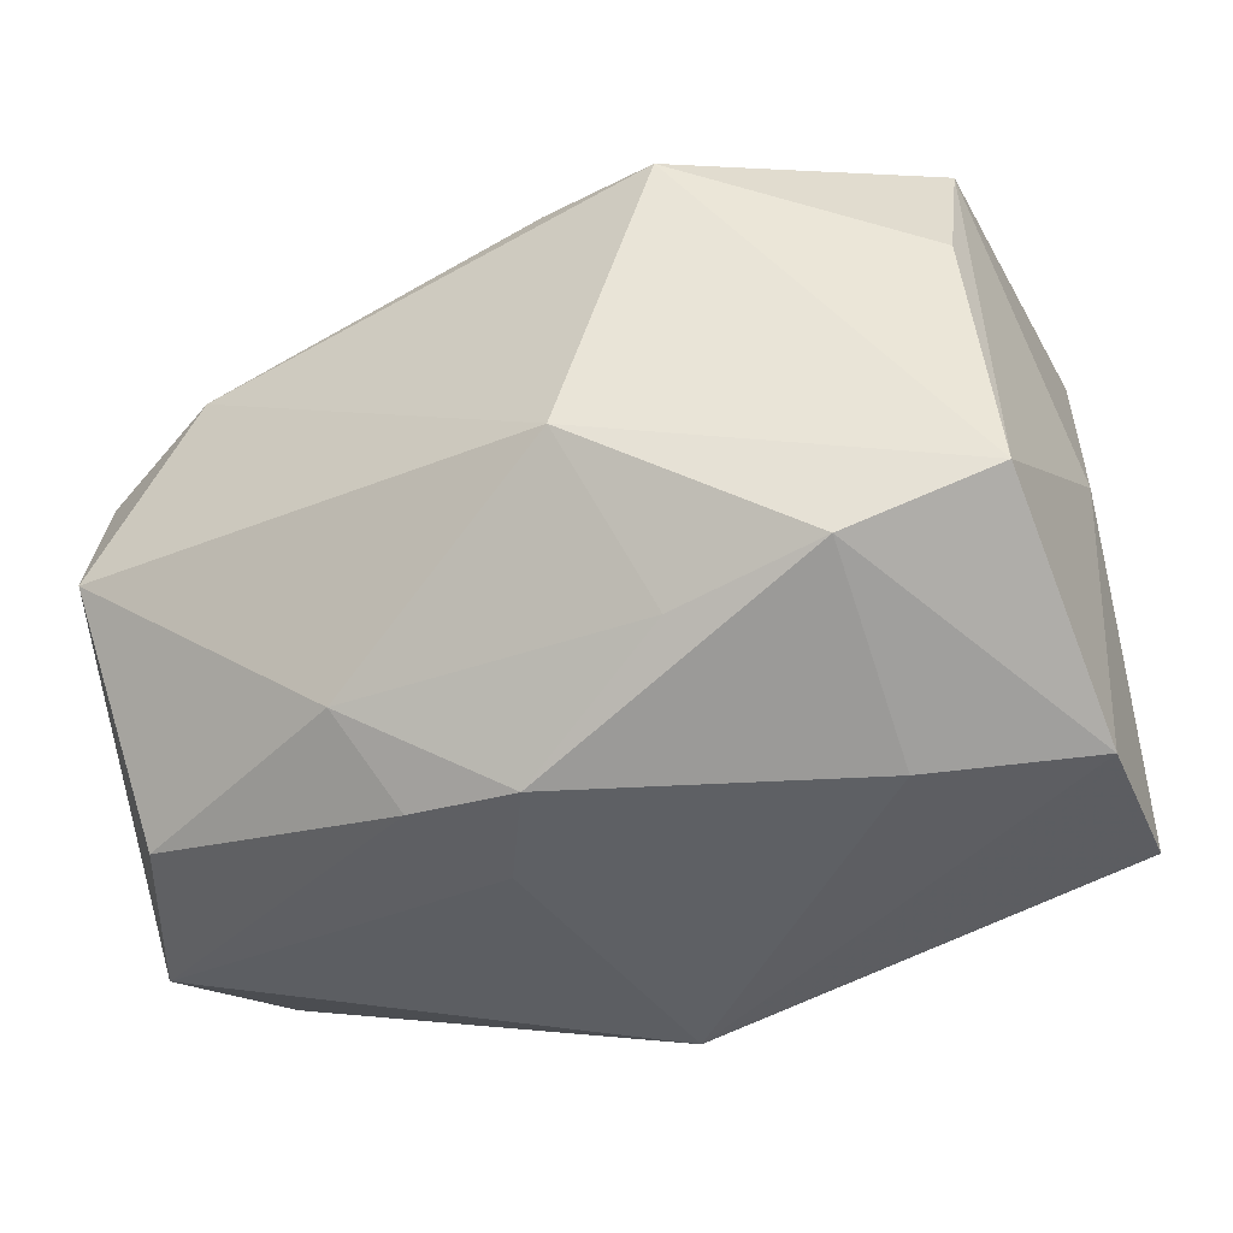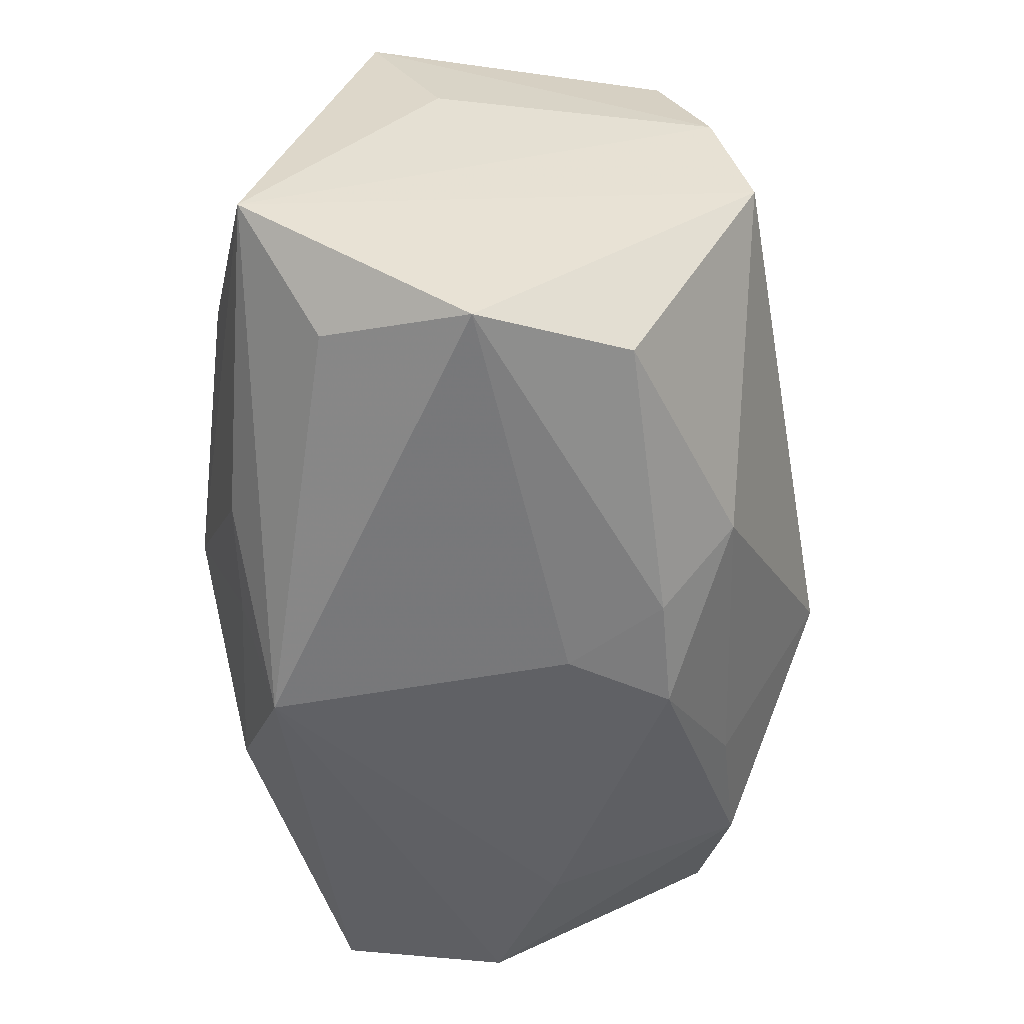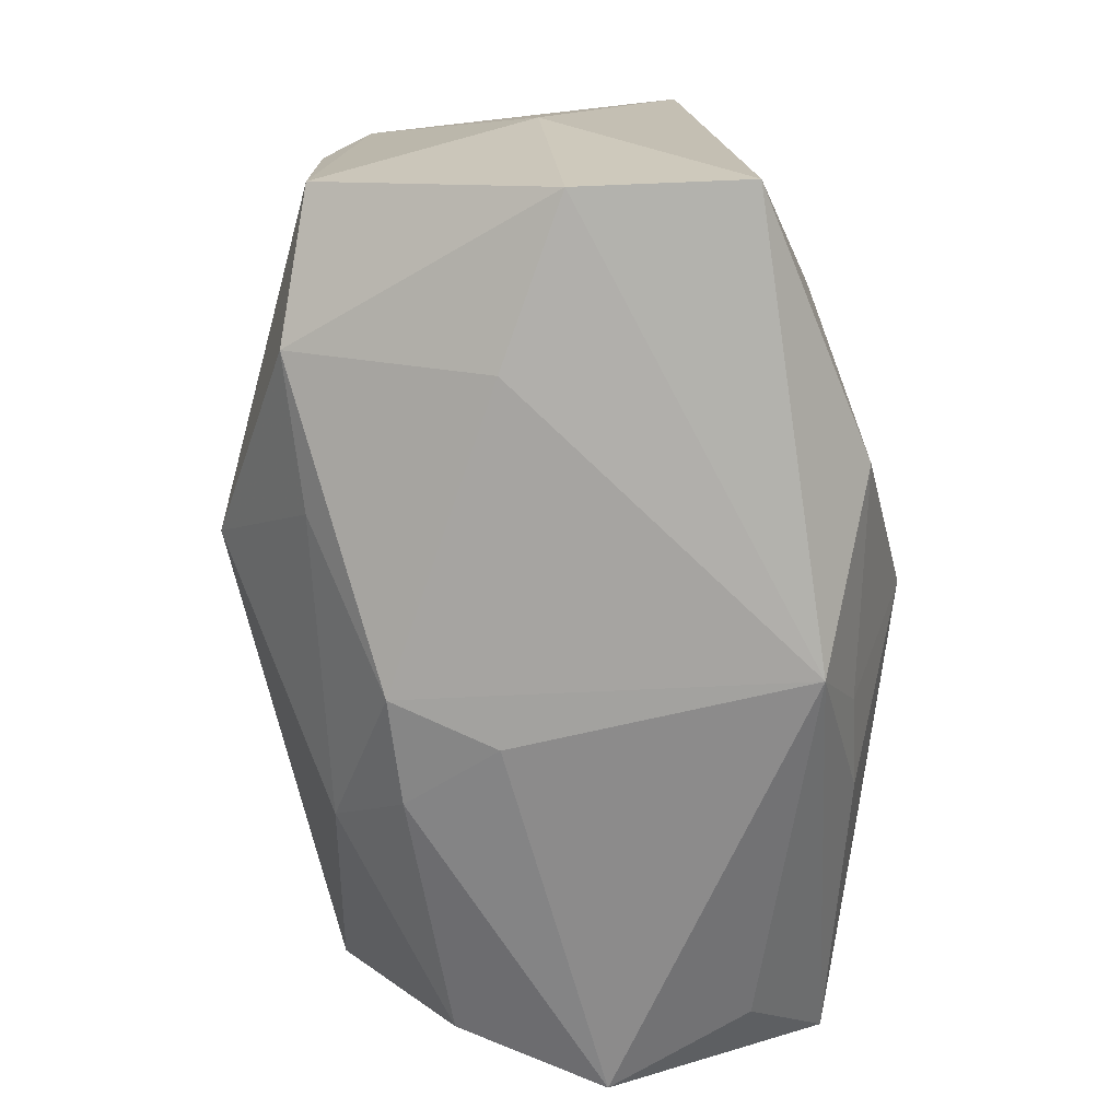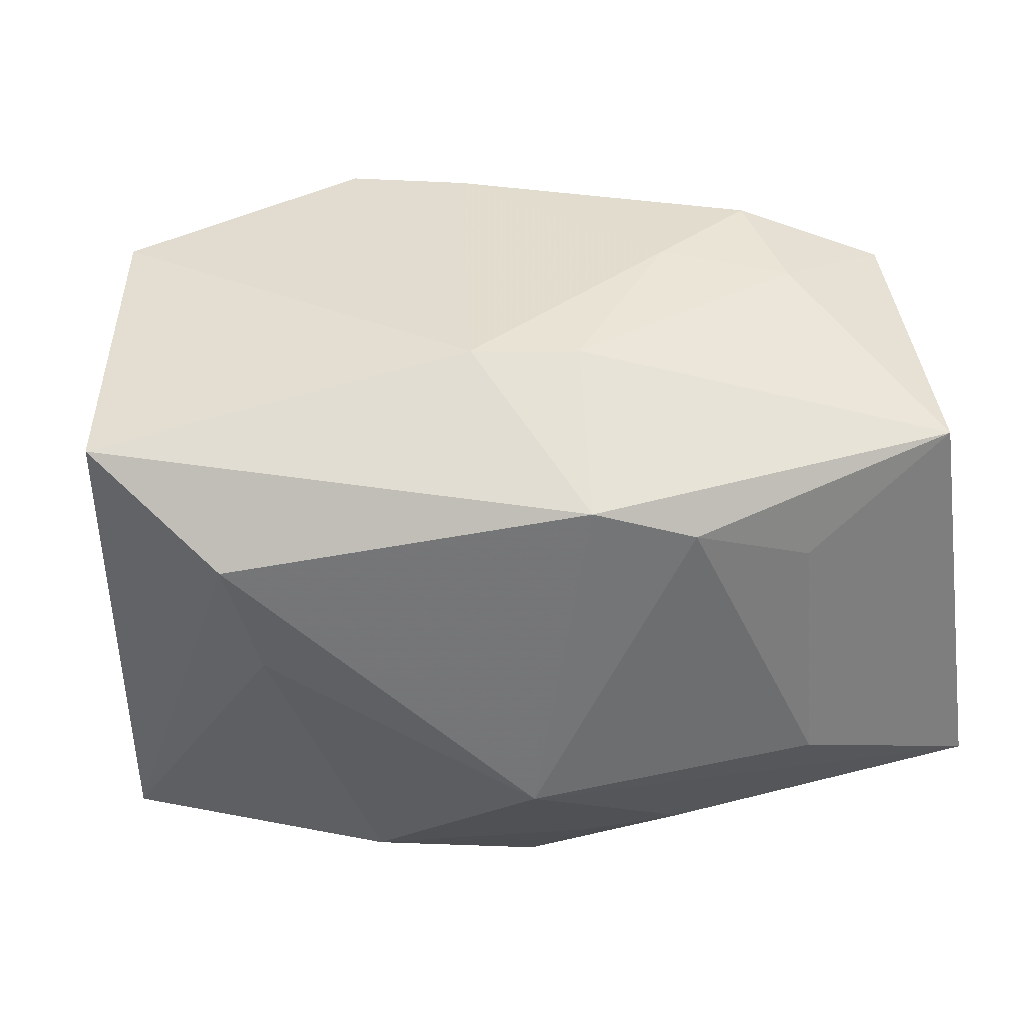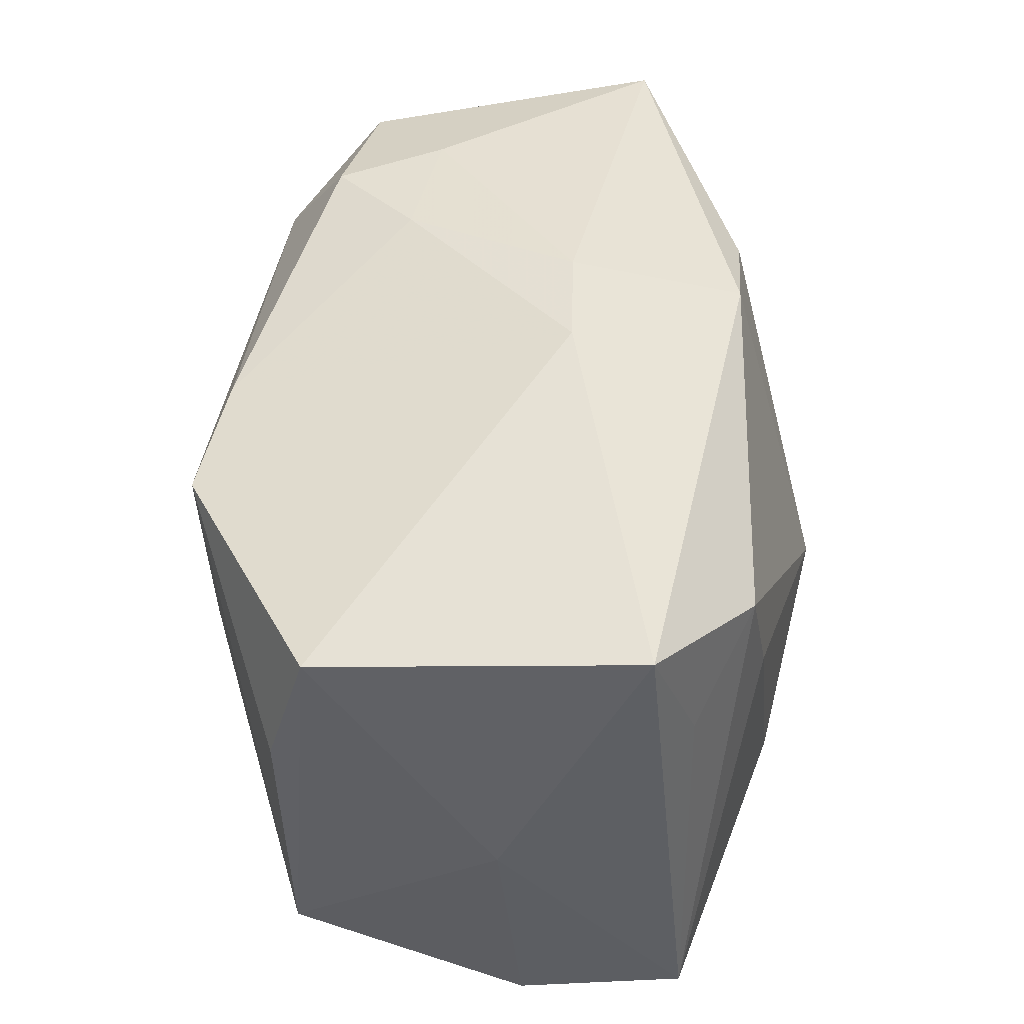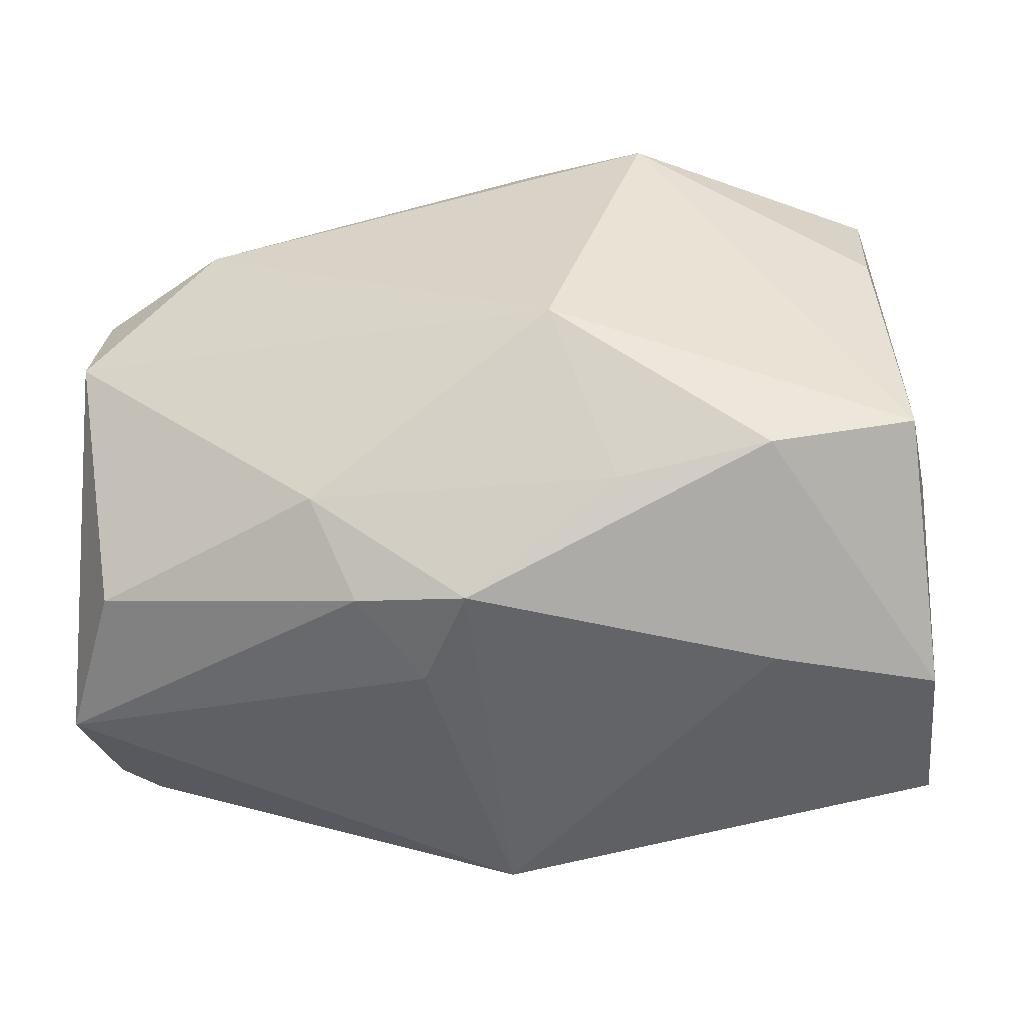
<metadata>
{"format":"obj","ext":"obj","renderer":"f3d","projection":"perspective","resolution":1024,"background":"white","views":[{"elev":-42.4,"azim":-163.7,"up":"+Z"},{"elev":-50.3,"azim":84.7,"up":"+Z"},{"elev":-71.1,"azim":-93.9,"up":"+Z"},{"elev":49.8,"azim":-8.2,"up":"+Z"},{"elev":48.5,"azim":-94.7,"up":"+Z"},{"elev":39.5,"azim":-178.3,"up":"+Y"}]}
</metadata>
<code>
v -0.03134 0.01884 0.01982
v -0.003451 0.02762 -0.006734
v -0.01536 -0.02174 -0.0167
v 0.03053 -0.01697 -0.01766
v 0.01378 0.008087 0.02382
v -0.001175 -0.01889 -0.02544
v -0.02214 0.006327 -0.0243
v 0.004385 -0.005041 0.02636
v -0.03546 0.002502 -0.02247
v 0.003188 -0.01926 0.0228
v -0.002273 -0.02672 -0.004881
v 0.01117 -0.02347 -0.01549
v -0.001494 0.02395 0.01961
v 0.02205 0.01398 0.02217
v -0.02613 -0.01645 0.01715
v -0.02104 0.02243 -0.01677
v -0.02363 -0.01836 0.007065
v 0.02407 0.004773 0.02298
v 0.01525 0.01686 -0.01809
v 0.03545 -0.009084 0.01095
v 0.005912 0.004416 -0.02544
v 0.01134 0.0114 -0.02408
v -0.01097 0.0273 0.01842
v -0.03669 -0.01118 -0.02103
v 0.002569 0.013 -0.02529
v -0.03671 0.004623 1.8e-06
v 0.01134 -0.02058 0.02019
v 0.003061 -0.02227 -0.01794
v -0.03279 -0.01113 0.01105
v -0.03562 -0.00708 0.02285
v 0.03352 0.01012 0.01892
v -0.004335 -0.004087 0.02666
v 0.02084 -0.02009 0.01594
v 0.03302 -0.01472 0.02261
v -0.009117 0.01994 -0.01853
v -0.03276 0.02135 -0.01234
v 0.03611 0.01659 -0.001164
v 0.03611 -0.02398 -0.009033
v 0.03611 -0.005853 -0.02125
v 0.03257 0.006555 -0.01926
v 0.0267 0.0187 0.01333
v -0.03086 0.02196 0.008743
v 0.03585 0.01376 0.009143
v 0.02145 -0.02596 -0.002808
f 37 39 40
f 38 39 37
f 6 38 12
f 38 11 12
f 3 24 6
f 4 38 6
f 6 39 4
f 4 39 38
f 7 25 6
f 21 39 6
f 6 25 21
f 40 39 22
f 39 21 22
f 22 21 25
f 41 37 2
f 13 14 41
f 41 14 31
f 5 13 32
f 5 14 13
f 10 15 11
f 23 41 2
f 13 41 23
f 32 13 23
f 23 1 32
f 32 1 30
f 30 10 32
f 15 10 30
f 43 41 31
f 37 41 43
f 38 37 43
f 43 20 38
f 28 12 11
f 11 3 28
f 6 12 28
f 28 3 6
f 11 15 17
f 17 3 11
f 17 15 24
f 24 3 17
f 36 23 2
f 19 22 25
f 19 35 2
f 25 35 19
f 2 37 19
f 19 37 40
f 40 22 19
f 14 5 18
f 31 14 18
f 32 10 8
f 8 5 32
f 8 18 5
f 38 20 34
f 34 8 10
f 18 8 34
f 31 18 34
f 34 43 31
f 20 43 34
f 44 11 38
f 38 34 44
f 24 15 29
f 29 30 24
f 15 30 29
f 6 24 9
f 9 7 6
f 26 30 1
f 1 36 26
f 36 9 26
f 24 30 26
f 26 9 24
f 25 7 16
f 16 35 25
f 7 9 16
f 16 9 36
f 2 35 16
f 16 36 2
f 1 23 42
f 42 36 1
f 23 36 42
f 27 34 10
f 27 10 11
f 11 44 27
f 33 44 34
f 34 27 33
f 33 27 44

</code>
